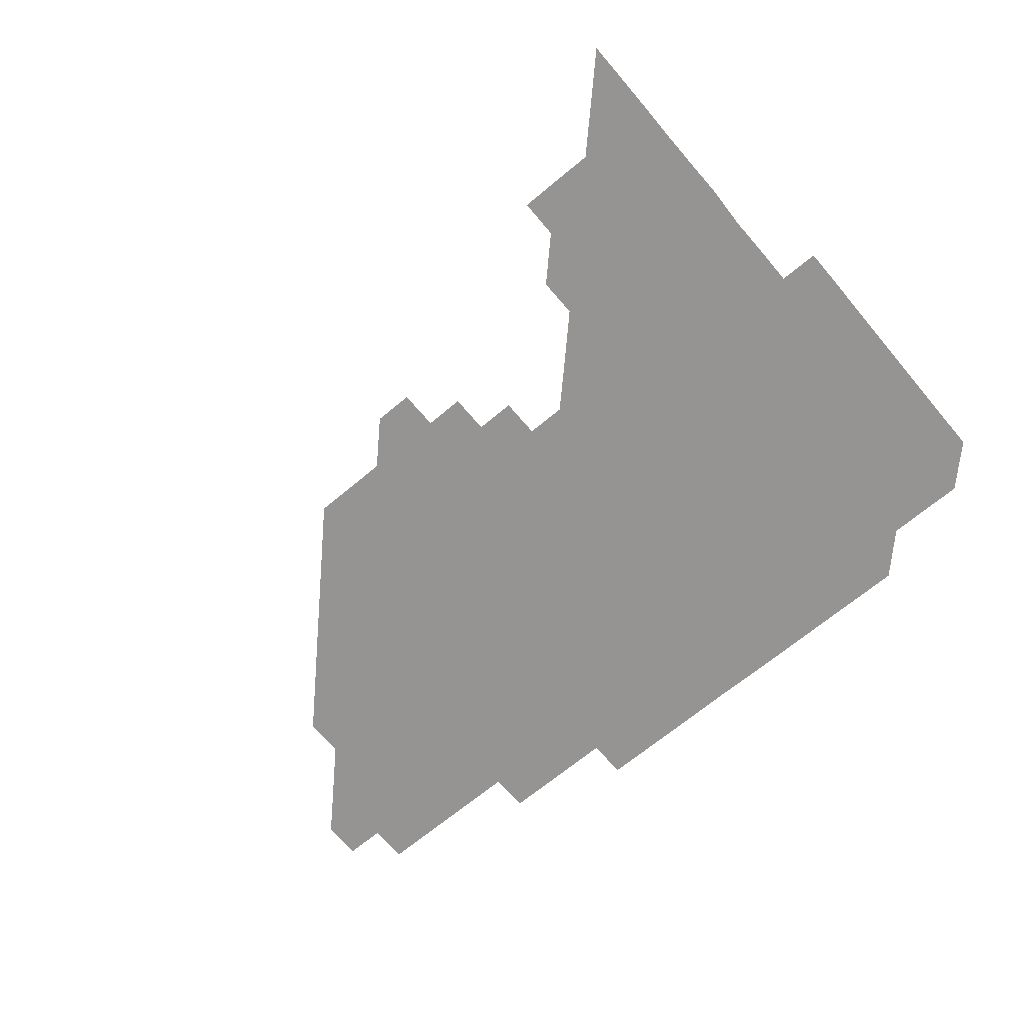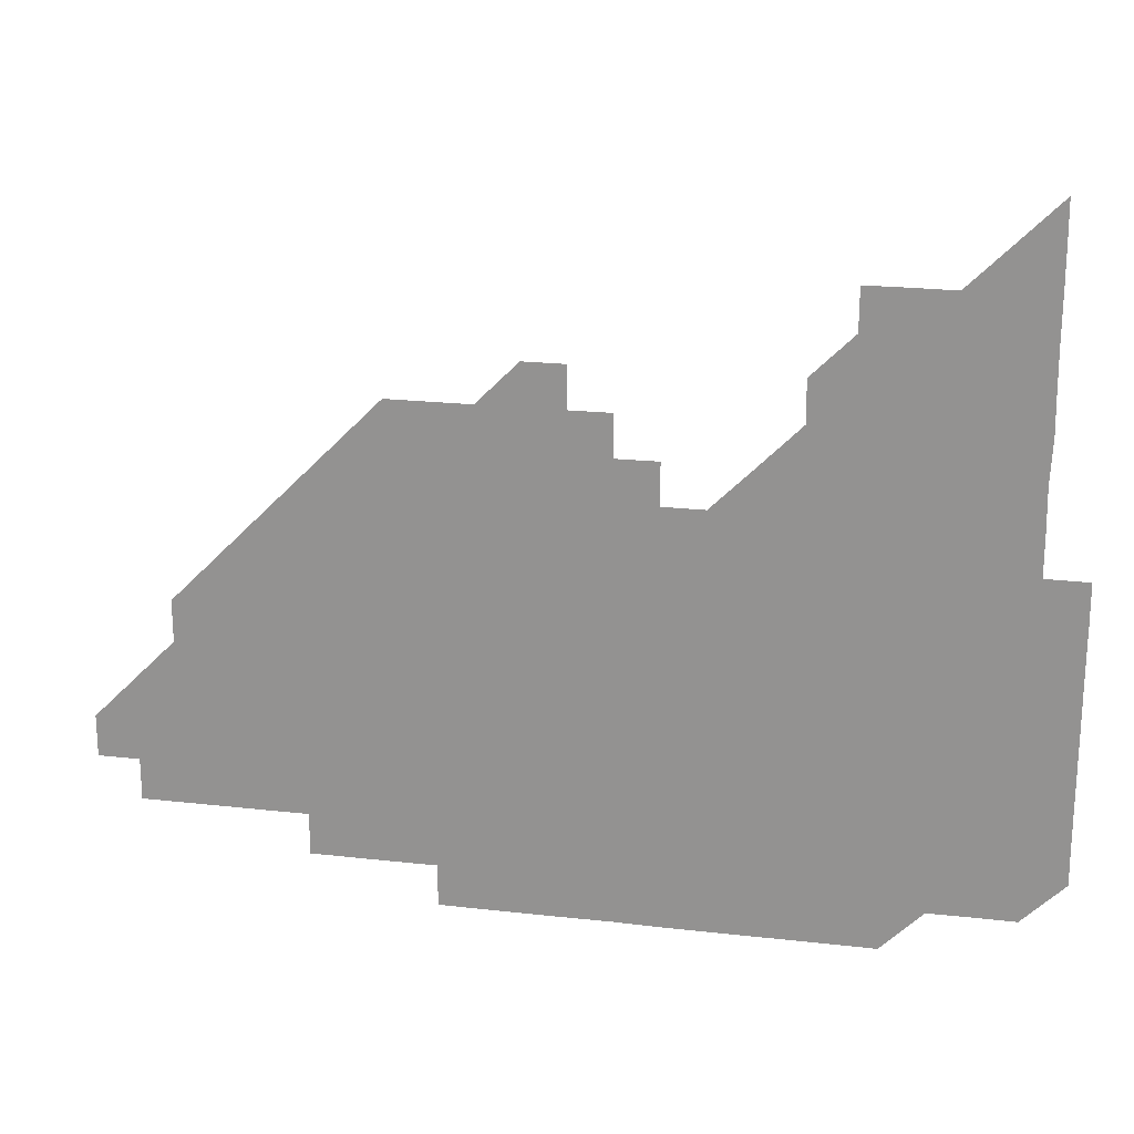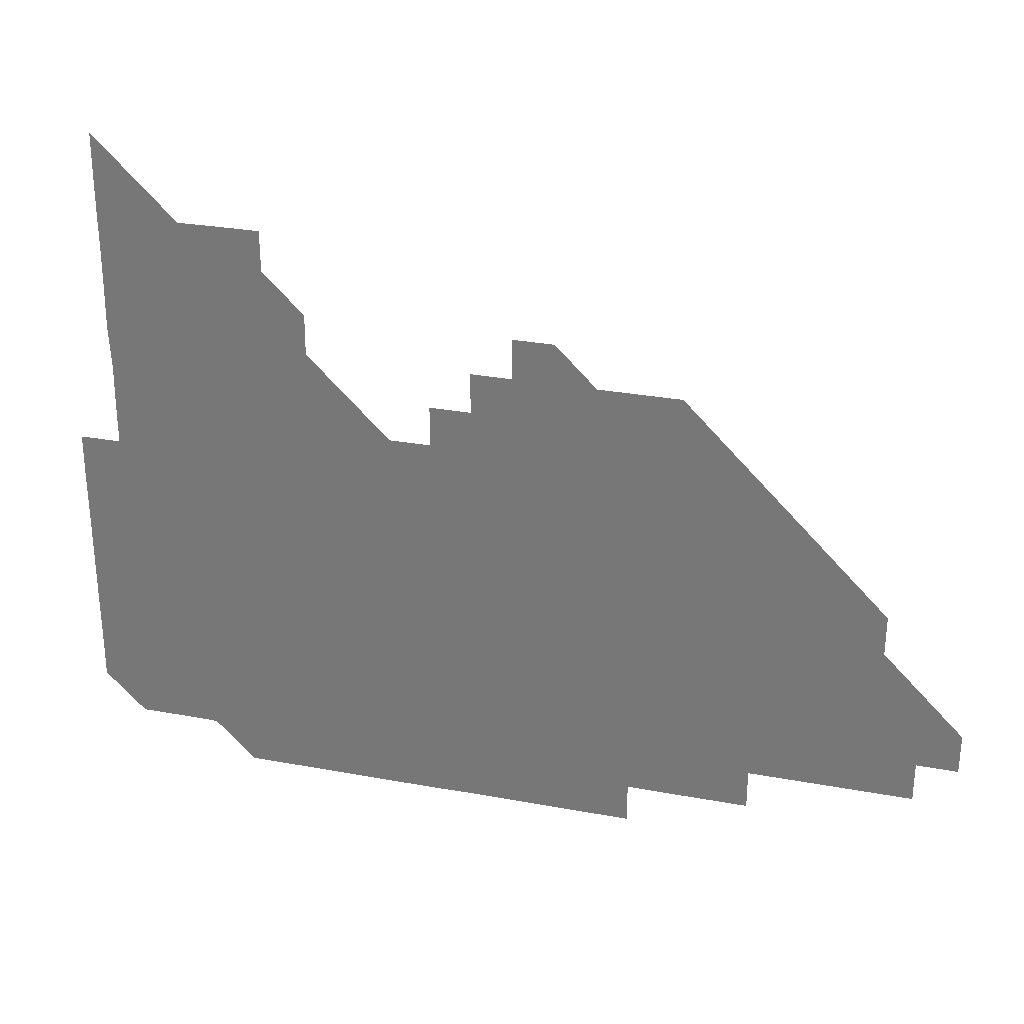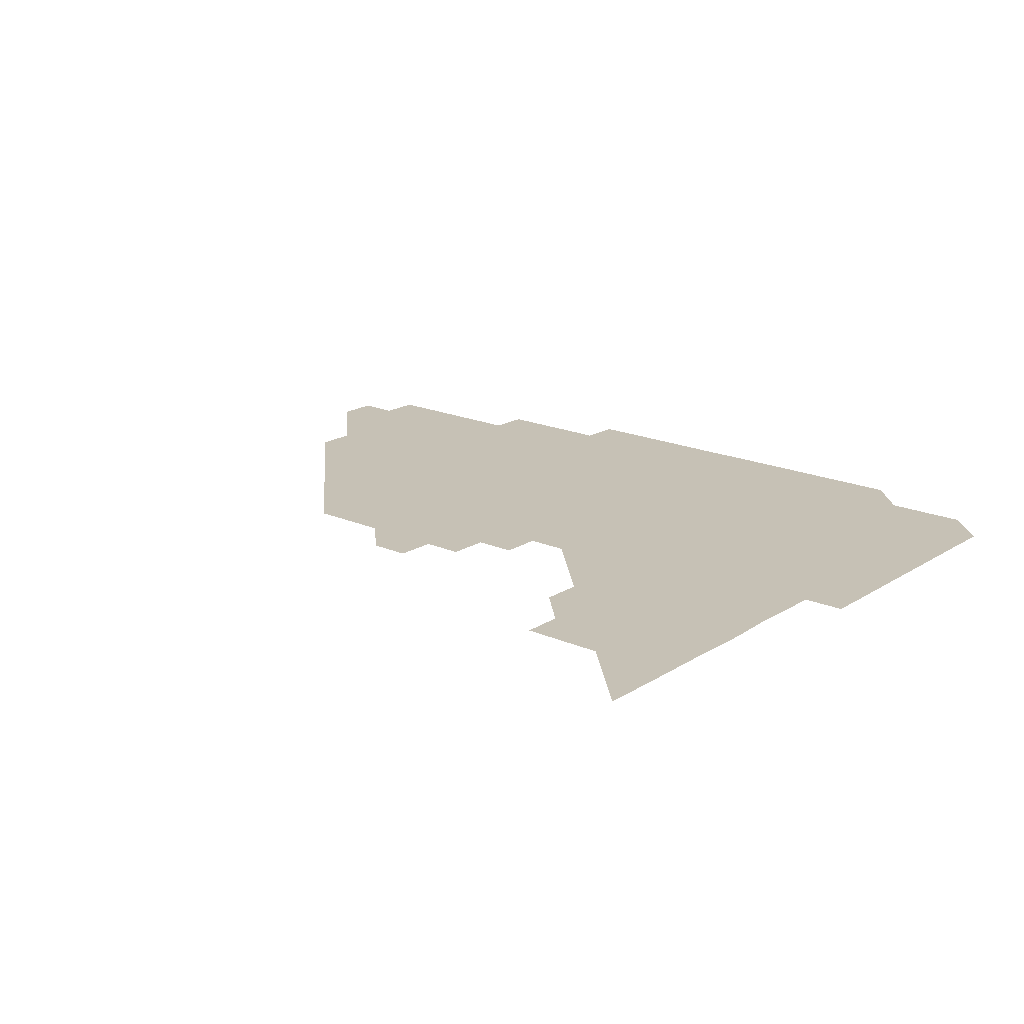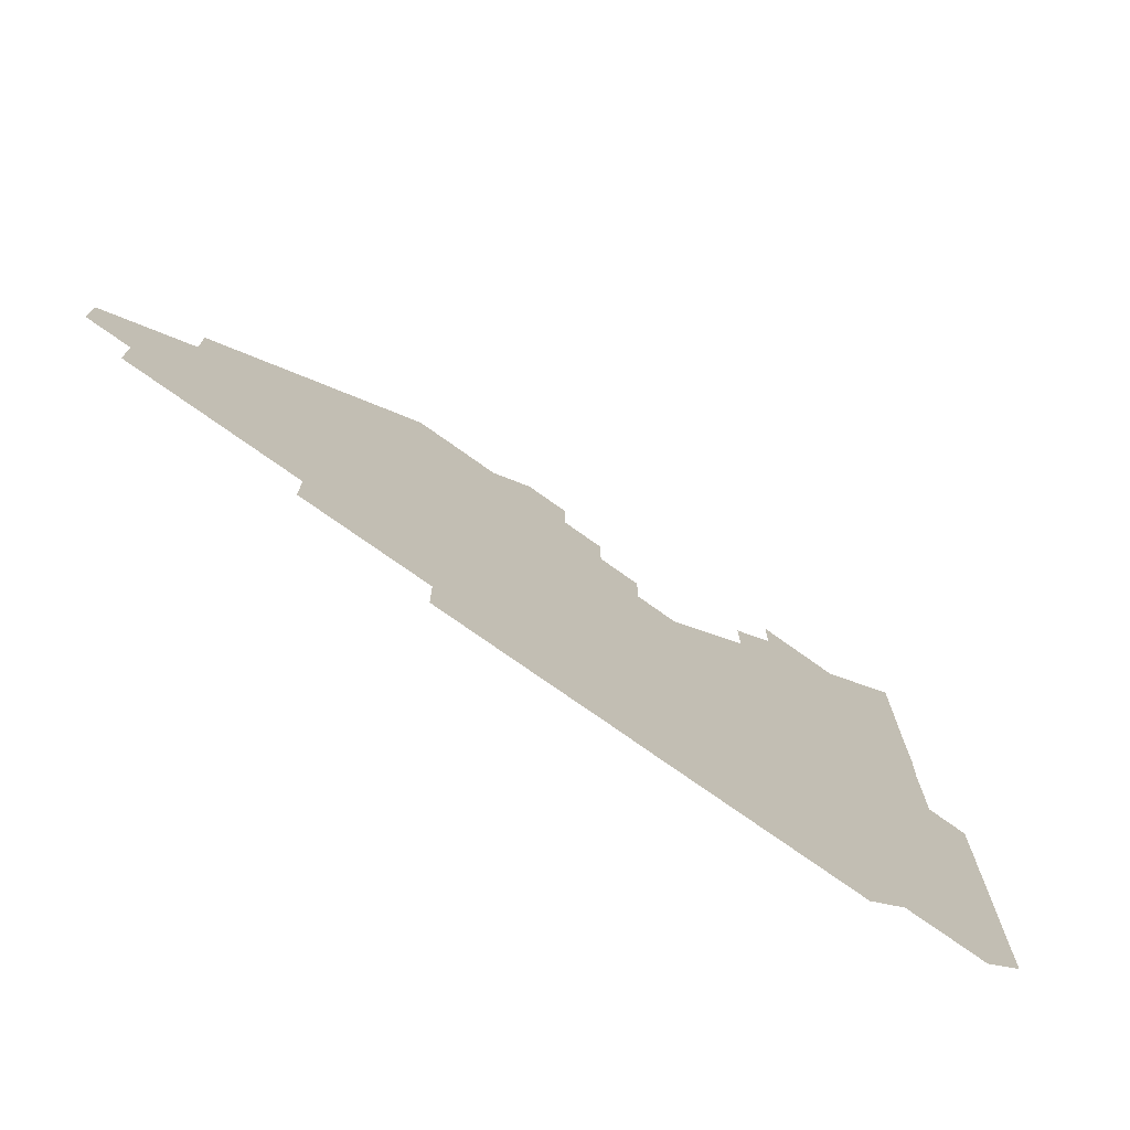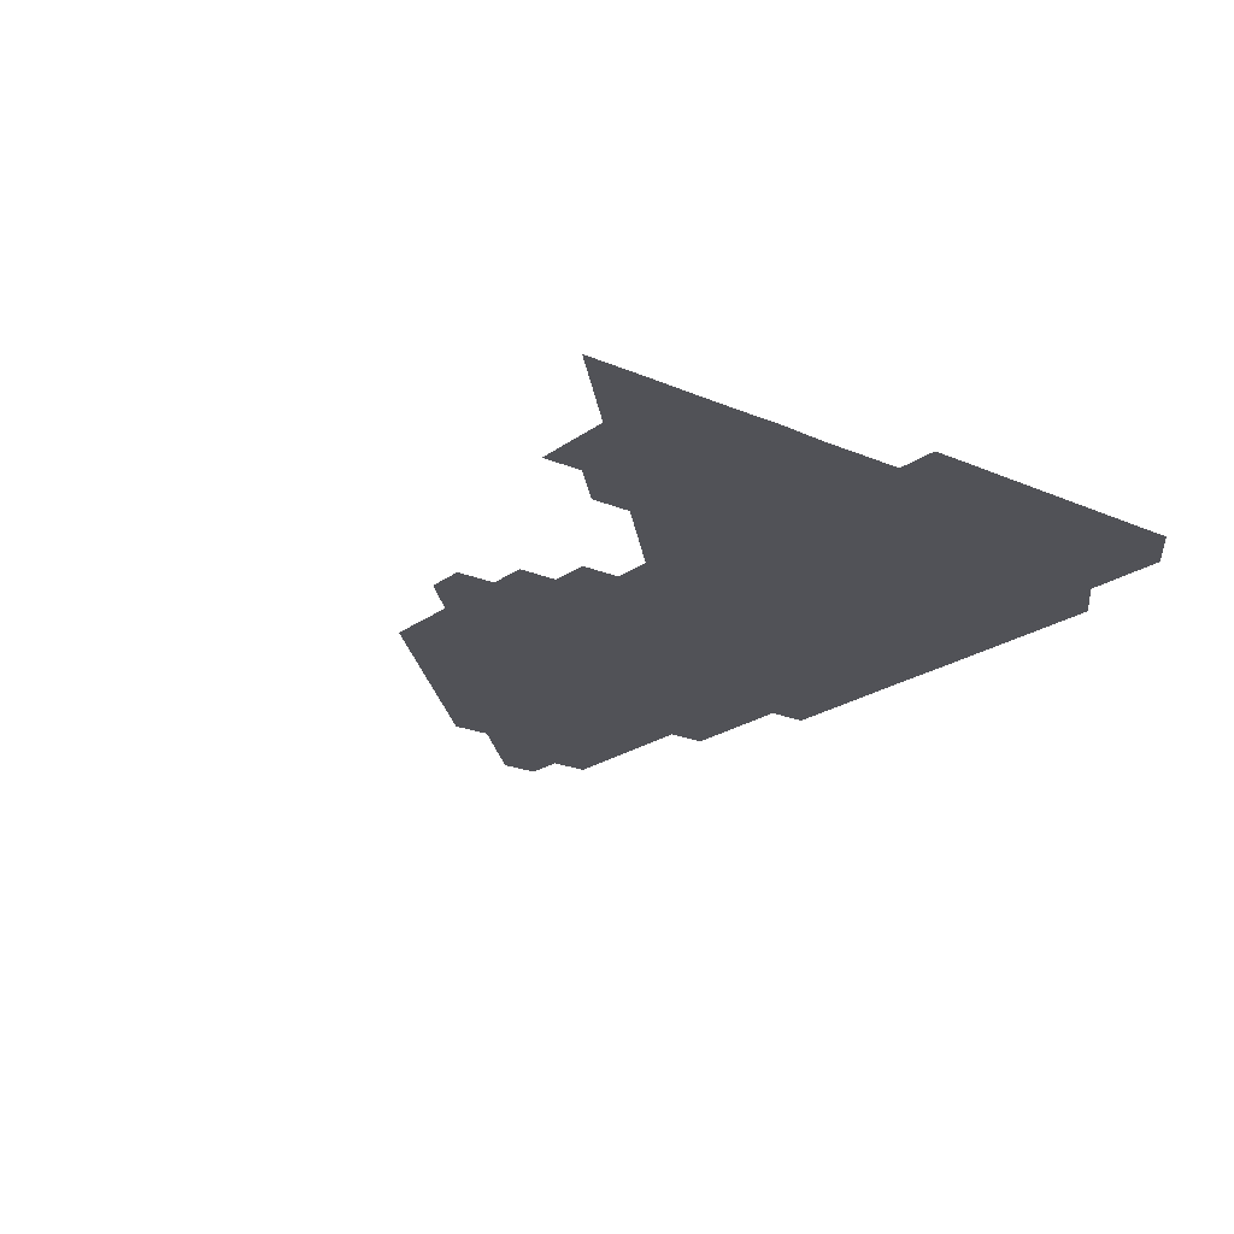
<metadata>
{"format":"obj","ext":"obj","renderer":"f3d","projection":"perspective","resolution":1024,"background":"white","views":[{"elev":-67.1,"azim":-139.9,"up":"+Z"},{"elev":21.0,"azim":-168.4,"up":"+Y"},{"elev":29.9,"azim":15.1,"up":"+Y"},{"elev":18.7,"azim":-140.0,"up":"+Z"},{"elev":-73.9,"azim":144.4,"up":"+Y"},{"elev":-21.4,"azim":-127.6,"up":"+Z"}]}
</metadata>
<code>
v 270.9 195.9 0
v 271 210.9 0
v 271 225.9 0
v 271 241 0
v 270.9 256 0
v 271 271 0
v 270.9 286 0
v 271 300.9 0
v 285.9 181 0
v 286.1 196.1 0
v 286 211 0
v 286.1 226 0
v 286 241 0
v 286 256 0
v 286.1 271 0
v 286.1 286 0
v 286 301 0
v 286 316.1 0
v 286.3 331.3 0
v 285.5 347 0
v 285.8 360.7 0
v 285.9 375.8 0
v 285.8 391 0
v 285.9 406 0
v 286 420.8 0
v 300.9 181 0
v 301 196 0
v 301.1 211 0
v 301.1 226 0
v 301 241 0
v 301 256 0
v 301.1 271 0
v 301.1 286 0
v 301 301 0
v 301 316 0
v 300.9 330.9 0
v 301.4 346.1 0
v 301.3 361.1 0
v 300.8 376.1 0
v 301 390.9 0
v 301.1 405.8 0
v 316 180.9 0
v 316 196 0
v 316 211 0
v 316 226 0
v 316 241 0
v 316 256 0
v 316 271 0
v 316 286 0
v 316 301 0
v 316 316 0
v 316 331 0
v 316 346 0
v 316.1 360.9 0
v 316.2 376 0
v 316 390.9 0
v 330.9 165.9 0
v 331.1 181.1 0
v 331 196 0
v 331 211 0
v 331 226 0
v 331 241 0
v 331 256 0
v 331.1 271 0
v 331 286 0
v 331 301 0
v 331 316 0
v 331 331 0
v 331 346 0
v 331.1 361 0
v 331.1 375.9 0
v 330.9 391 0
v 345.9 165.9 0
v 346 181 0
v 346 196 0
v 346 211 0
v 346 226 0
v 346 241 0
v 346 256 0
v 346 271 0
v 346.1 286 0
v 346 301 0
v 346 316 0
v 346 331 0
v 346 346 0
v 346 361 0
v 346 376 0
v 346 391 0
v 360.9 165.9 0
v 361.1 181 0
v 361 196 0
v 361 211 0
v 361 226 0
v 361 241 0
v 361 256 0
v 361 271 0
v 361 286 0
v 361 301 0
v 361 316 0
v 361 331 0
v 360.9 346.1 0
v 361 361 0
v 375.9 165.9 0
v 376.1 181.1 0
v 376 196 0
v 376 211 0
v 376 226 0
v 376.1 241 0
v 376 256 0
v 376 271 0
v 376 286 0
v 376 301 0
v 376 316 0
v 375.9 330.9 0
v 390.8 165.9 0
v 391 181.1 0
v 391.1 196.1 0
v 391 211 0
v 391 226 0
v 391 241 0
v 391 256 0
v 391 271 0
v 391 286 0
v 391 301 0
v 391 316 0
v 405.7 165.9 0
v 406 181.1 0
v 406.1 196.1 0
v 406 211 0
v 406 226 0
v 406 241 0
v 406 256 0
v 406 271 0
v 406 286 0
v 406 301 0
v 406 316 0
v 406 331 0
v 420.8 166.1 0
v 421.1 181.1 0
v 421 196 0
v 421 211 0
v 421 226 0
v 421 241 0
v 421 256 0
v 421 271 0
v 421 286 0
v 421 301 0
v 421 316 0
v 421 331 0
v 421 346 0
v 435.9 166 0
v 436 181.1 0
v 436 196 0
v 436 211 0
v 436 226 0
v 436 241 0
v 436 256 0
v 436 271 0
v 436 286 0
v 436 301 0
v 436 316 0
v 436 331 0
v 436 346 0
v 436 361 0
v 451 165.9 0
v 451 181.1 0
v 451 196 0
v 451 211 0
v 451 226 0
v 451 241 0
v 451 256 0
v 451 271 0
v 451 286 0
v 451 301 0
v 451 316 0
v 451 331 0
v 451 346 0
v 451 361 0
v 466 165.9 0
v 466 181 0
v 466 196 0
v 466 211 0
v 466 226 0
v 466 241 0
v 466 256 0
v 466 271 0
v 466 286 0
v 466 301 0
v 466 316 0
v 466 331 0
v 466 346 0
v 481 166 0
v 481 181 0
v 481 196 0
v 481 211 0
v 481 226 0
v 481 241 0
v 481 256 0
v 481 271 0
v 481 286 0
v 481 301 0
v 481 316 0
v 481 331 0
v 481 346 0
v 496 181 0
v 496 196 0
v 496 211 0
v 496 226 0
v 496 241 0
v 496 256 0
v 496 271 0
v 496 286 0
v 496 301 0
v 496 316 0
v 496 331 0
v 496 346 0
v 511 181 0
v 511 196 0
v 511 211 0
v 511 226 0
v 511 241 0
v 511 256 0
v 511 271 0
v 511 286 0
v 511 301 0
v 511 316 0
v 511 331 0
v 526 181 0
v 526 196 0
v 526 211 0
v 526 226 0
v 526 241 0
v 526 256 0
v 526 271 0
v 526 286 0
v 526 301 0
v 526 316 0
v 541 196 0
v 541 211 0
v 541 226 0
v 541 241 0
v 541 256 0
v 541 271 0
v 541 286 0
v 541 301 0
v 556 196 0
v 556 211 0
v 556 226 0
v 556 241 0
v 556 256 0
v 556 271 0
v 556 286 0
v 571 196 0
v 571 211 0
v 571 226 0
v 571 241 0
v 571 256 0
v 571 271 0
v 586 196 0
v 586 211 0
v 586 226 0
v 586 241 0
v 601 211 0
v 601 226 0
f 9 10 1
f 1 10 2
f 10 11 2
f 2 11 3
f 11 12 3
f 3 12 4
f 12 13 4
f 4 13 5
f 13 14 5
f 5 14 6
f 14 15 6
f 6 15 7
f 15 16 7
f 7 16 8
f 16 17 8
f 9 26 10
f 26 27 10
f 10 27 11
f 27 28 11
f 11 28 12
f 28 29 12
f 12 29 13
f 29 30 13
f 13 30 14
f 30 31 14
f 14 31 15
f 31 32 15
f 15 32 16
f 32 33 16
f 16 33 17
f 33 34 17
f 17 34 18
f 34 35 18
f 18 35 19
f 35 36 19
f 19 36 20
f 36 37 20
f 20 37 21
f 37 38 21
f 21 38 22
f 38 39 22
f 22 39 23
f 39 40 23
f 23 40 24
f 40 41 24
f 24 41 25
f 26 42 27
f 42 43 27
f 27 43 28
f 43 44 28
f 28 44 29
f 44 45 29
f 29 45 30
f 45 46 30
f 30 46 31
f 46 47 31
f 31 47 32
f 47 48 32
f 32 48 33
f 48 49 33
f 33 49 34
f 49 50 34
f 34 50 35
f 50 51 35
f 35 51 36
f 51 52 36
f 36 52 37
f 52 53 37
f 37 53 38
f 53 54 38
f 38 54 39
f 54 55 39
f 39 55 40
f 55 56 40
f 40 56 41
f 57 58 42
f 42 58 43
f 58 59 43
f 43 59 44
f 59 60 44
f 44 60 45
f 60 61 45
f 45 61 46
f 61 62 46
f 46 62 47
f 62 63 47
f 47 63 48
f 63 64 48
f 48 64 49
f 64 65 49
f 49 65 50
f 65 66 50
f 50 66 51
f 66 67 51
f 51 67 52
f 67 68 52
f 52 68 53
f 68 69 53
f 53 69 54
f 69 70 54
f 54 70 55
f 70 71 55
f 55 71 56
f 71 72 56
f 57 73 58
f 73 74 58
f 58 74 59
f 74 75 59
f 59 75 60
f 75 76 60
f 60 76 61
f 76 77 61
f 61 77 62
f 77 78 62
f 62 78 63
f 78 79 63
f 63 79 64
f 79 80 64
f 64 80 65
f 80 81 65
f 65 81 66
f 81 82 66
f 66 82 67
f 82 83 67
f 67 83 68
f 83 84 68
f 68 84 69
f 84 85 69
f 69 85 70
f 85 86 70
f 70 86 71
f 86 87 71
f 71 87 72
f 87 88 72
f 73 89 74
f 89 90 74
f 74 90 75
f 90 91 75
f 75 91 76
f 91 92 76
f 76 92 77
f 92 93 77
f 77 93 78
f 93 94 78
f 78 94 79
f 94 95 79
f 79 95 80
f 95 96 80
f 80 96 81
f 96 97 81
f 81 97 82
f 97 98 82
f 82 98 83
f 98 99 83
f 83 99 84
f 99 100 84
f 84 100 85
f 100 101 85
f 85 101 86
f 101 102 86
f 86 102 87
f 89 103 90
f 103 104 90
f 90 104 91
f 104 105 91
f 91 105 92
f 105 106 92
f 92 106 93
f 106 107 93
f 93 107 94
f 107 108 94
f 94 108 95
f 108 109 95
f 95 109 96
f 109 110 96
f 96 110 97
f 110 111 97
f 97 111 98
f 111 112 98
f 98 112 99
f 112 113 99
f 99 113 100
f 113 114 100
f 100 114 101
f 103 115 104
f 115 116 104
f 104 116 105
f 116 117 105
f 105 117 106
f 117 118 106
f 106 118 107
f 118 119 107
f 107 119 108
f 119 120 108
f 108 120 109
f 120 121 109
f 109 121 110
f 121 122 110
f 110 122 111
f 122 123 111
f 111 123 112
f 123 124 112
f 112 124 113
f 124 125 113
f 113 125 114
f 115 126 116
f 126 127 116
f 116 127 117
f 127 128 117
f 117 128 118
f 128 129 118
f 118 129 119
f 129 130 119
f 119 130 120
f 130 131 120
f 120 131 121
f 131 132 121
f 121 132 122
f 132 133 122
f 122 133 123
f 133 134 123
f 123 134 124
f 134 135 124
f 124 135 125
f 135 136 125
f 126 138 127
f 138 139 127
f 127 139 128
f 139 140 128
f 128 140 129
f 140 141 129
f 129 141 130
f 141 142 130
f 130 142 131
f 142 143 131
f 131 143 132
f 143 144 132
f 132 144 133
f 144 145 133
f 133 145 134
f 145 146 134
f 134 146 135
f 146 147 135
f 135 147 136
f 147 148 136
f 136 148 137
f 148 149 137
f 138 151 139
f 151 152 139
f 139 152 140
f 152 153 140
f 140 153 141
f 153 154 141
f 141 154 142
f 154 155 142
f 142 155 143
f 155 156 143
f 143 156 144
f 156 157 144
f 144 157 145
f 157 158 145
f 145 158 146
f 158 159 146
f 146 159 147
f 159 160 147
f 147 160 148
f 160 161 148
f 148 161 149
f 161 162 149
f 149 162 150
f 162 163 150
f 151 165 152
f 165 166 152
f 152 166 153
f 166 167 153
f 153 167 154
f 167 168 154
f 154 168 155
f 168 169 155
f 155 169 156
f 169 170 156
f 156 170 157
f 170 171 157
f 157 171 158
f 171 172 158
f 158 172 159
f 172 173 159
f 159 173 160
f 173 174 160
f 160 174 161
f 174 175 161
f 161 175 162
f 175 176 162
f 162 176 163
f 176 177 163
f 163 177 164
f 177 178 164
f 165 179 166
f 179 180 166
f 166 180 167
f 180 181 167
f 167 181 168
f 181 182 168
f 168 182 169
f 182 183 169
f 169 183 170
f 183 184 170
f 170 184 171
f 184 185 171
f 171 185 172
f 185 186 172
f 172 186 173
f 186 187 173
f 173 187 174
f 187 188 174
f 174 188 175
f 188 189 175
f 175 189 176
f 189 190 176
f 176 190 177
f 190 191 177
f 177 191 178
f 179 192 180
f 192 193 180
f 180 193 181
f 193 194 181
f 181 194 182
f 194 195 182
f 182 195 183
f 195 196 183
f 183 196 184
f 196 197 184
f 184 197 185
f 197 198 185
f 185 198 186
f 198 199 186
f 186 199 187
f 199 200 187
f 187 200 188
f 200 201 188
f 188 201 189
f 201 202 189
f 189 202 190
f 202 203 190
f 190 203 191
f 203 204 191
f 193 205 194
f 205 206 194
f 194 206 195
f 206 207 195
f 195 207 196
f 207 208 196
f 196 208 197
f 208 209 197
f 197 209 198
f 209 210 198
f 198 210 199
f 210 211 199
f 199 211 200
f 211 212 200
f 200 212 201
f 212 213 201
f 201 213 202
f 213 214 202
f 202 214 203
f 214 215 203
f 203 215 204
f 215 216 204
f 205 217 206
f 217 218 206
f 206 218 207
f 218 219 207
f 207 219 208
f 219 220 208
f 208 220 209
f 220 221 209
f 209 221 210
f 221 222 210
f 210 222 211
f 222 223 211
f 211 223 212
f 223 224 212
f 212 224 213
f 224 225 213
f 213 225 214
f 225 226 214
f 214 226 215
f 226 227 215
f 215 227 216
f 217 228 218
f 228 229 218
f 218 229 219
f 229 230 219
f 219 230 220
f 230 231 220
f 220 231 221
f 231 232 221
f 221 232 222
f 232 233 222
f 222 233 223
f 233 234 223
f 223 234 224
f 234 235 224
f 224 235 225
f 235 236 225
f 225 236 226
f 236 237 226
f 226 237 227
f 229 238 230
f 238 239 230
f 230 239 231
f 239 240 231
f 231 240 232
f 240 241 232
f 232 241 233
f 241 242 233
f 233 242 234
f 242 243 234
f 234 243 235
f 243 244 235
f 235 244 236
f 244 245 236
f 236 245 237
f 238 246 239
f 246 247 239
f 239 247 240
f 247 248 240
f 240 248 241
f 248 249 241
f 241 249 242
f 249 250 242
f 242 250 243
f 250 251 243
f 243 251 244
f 251 252 244
f 244 252 245
f 246 253 247
f 253 254 247
f 247 254 248
f 254 255 248
f 248 255 249
f 255 256 249
f 249 256 250
f 256 257 250
f 250 257 251
f 257 258 251
f 251 258 252
f 253 259 254
f 259 260 254
f 254 260 255
f 260 261 255
f 255 261 256
f 261 262 256
f 256 262 257
f 260 263 261
f 263 264 261
f 261 264 262

</code>
